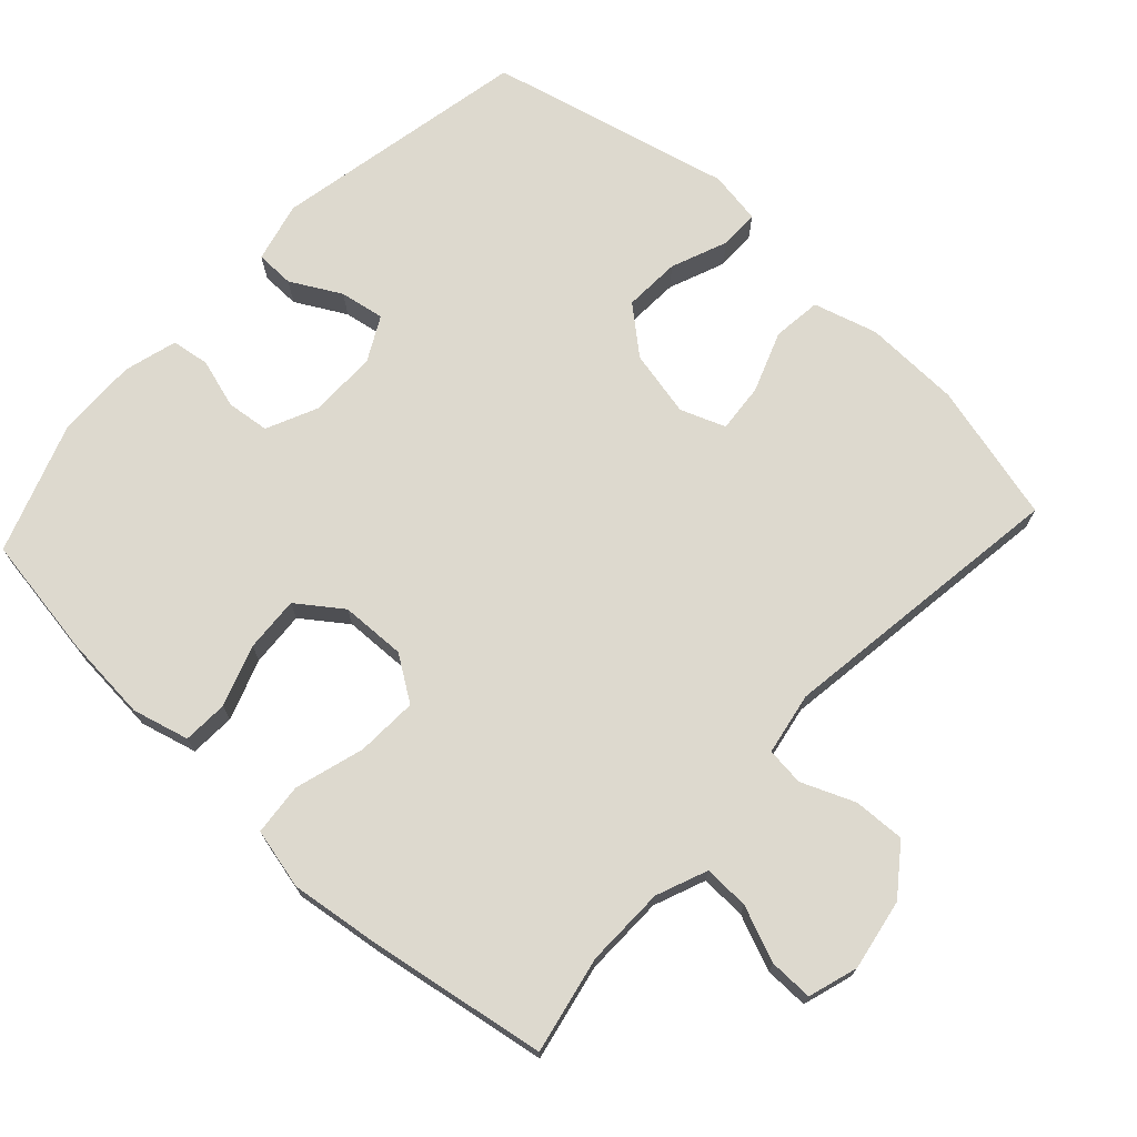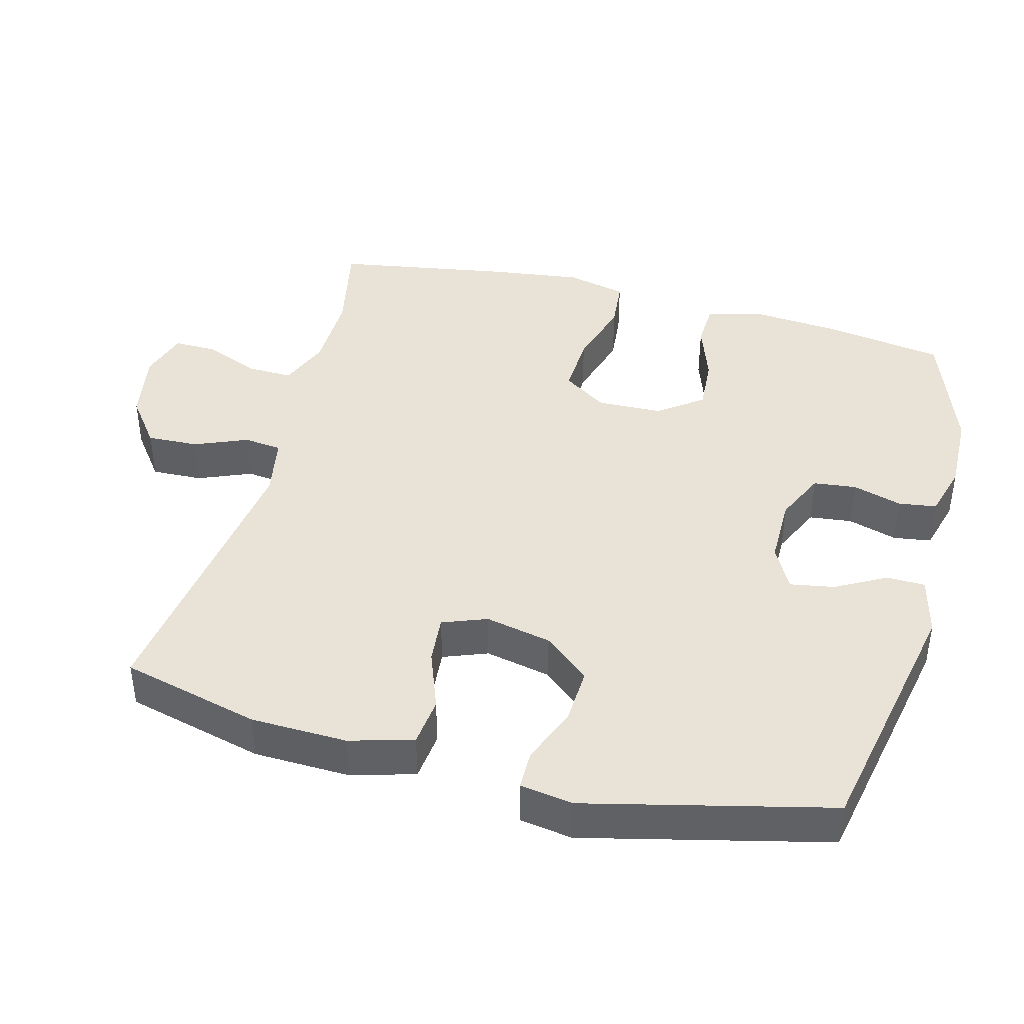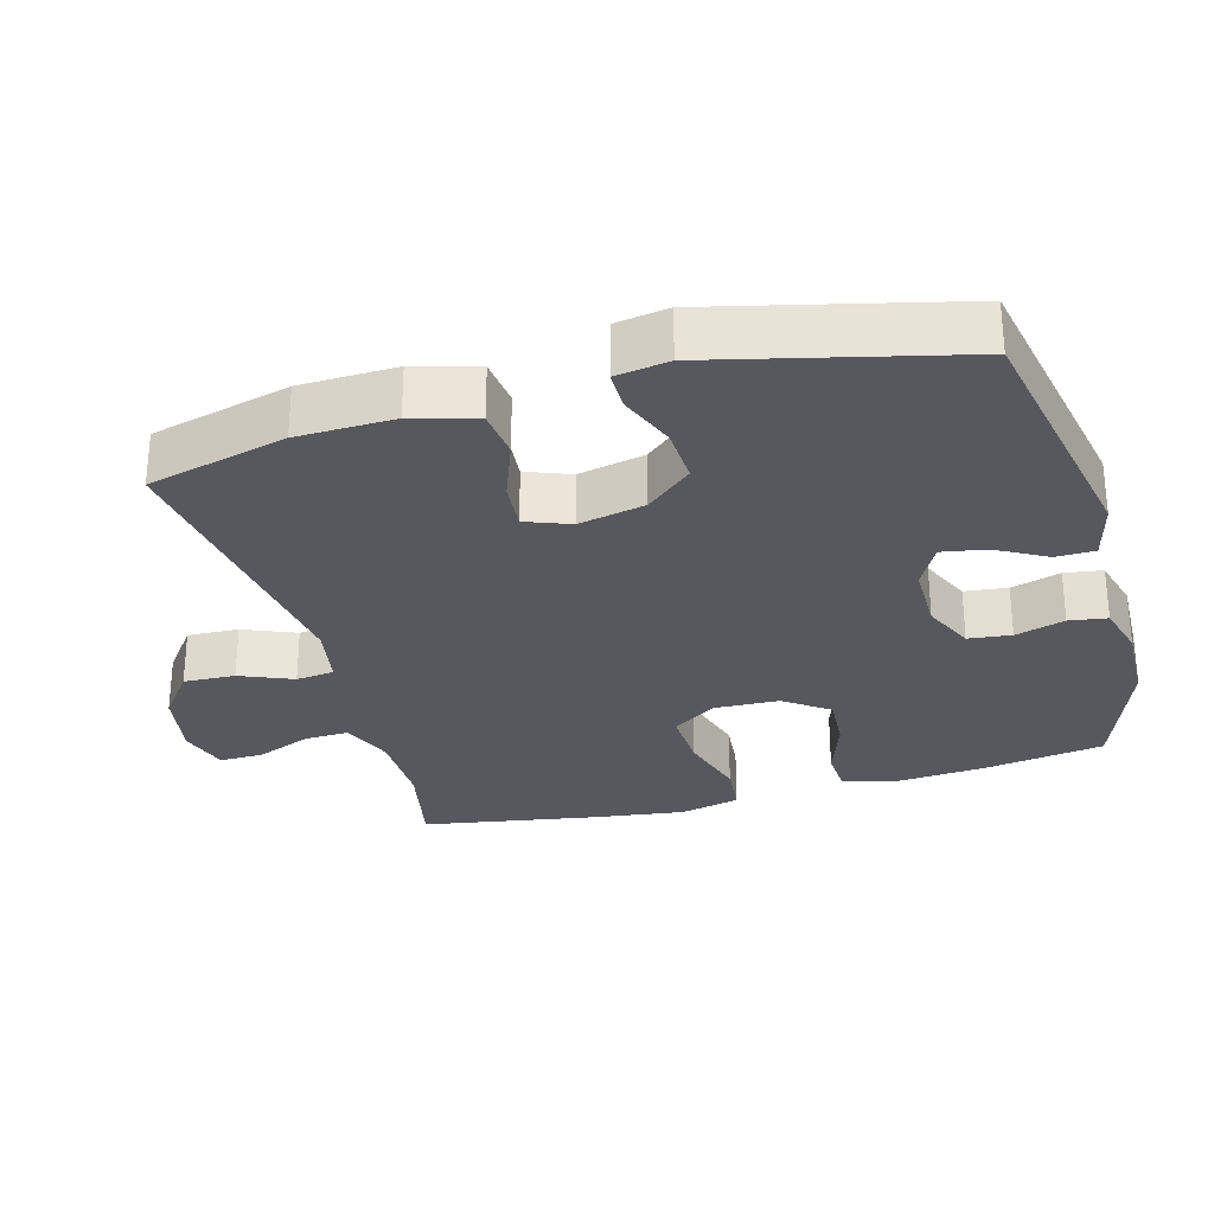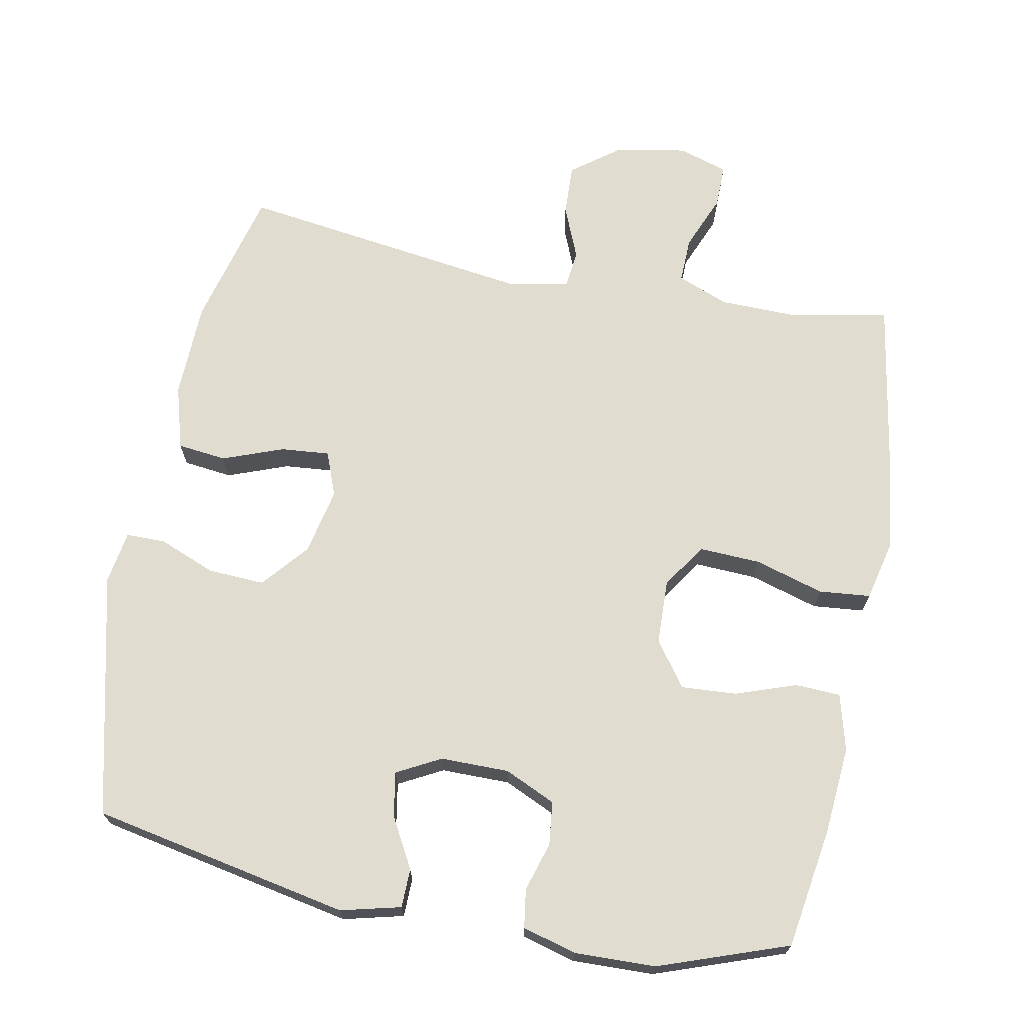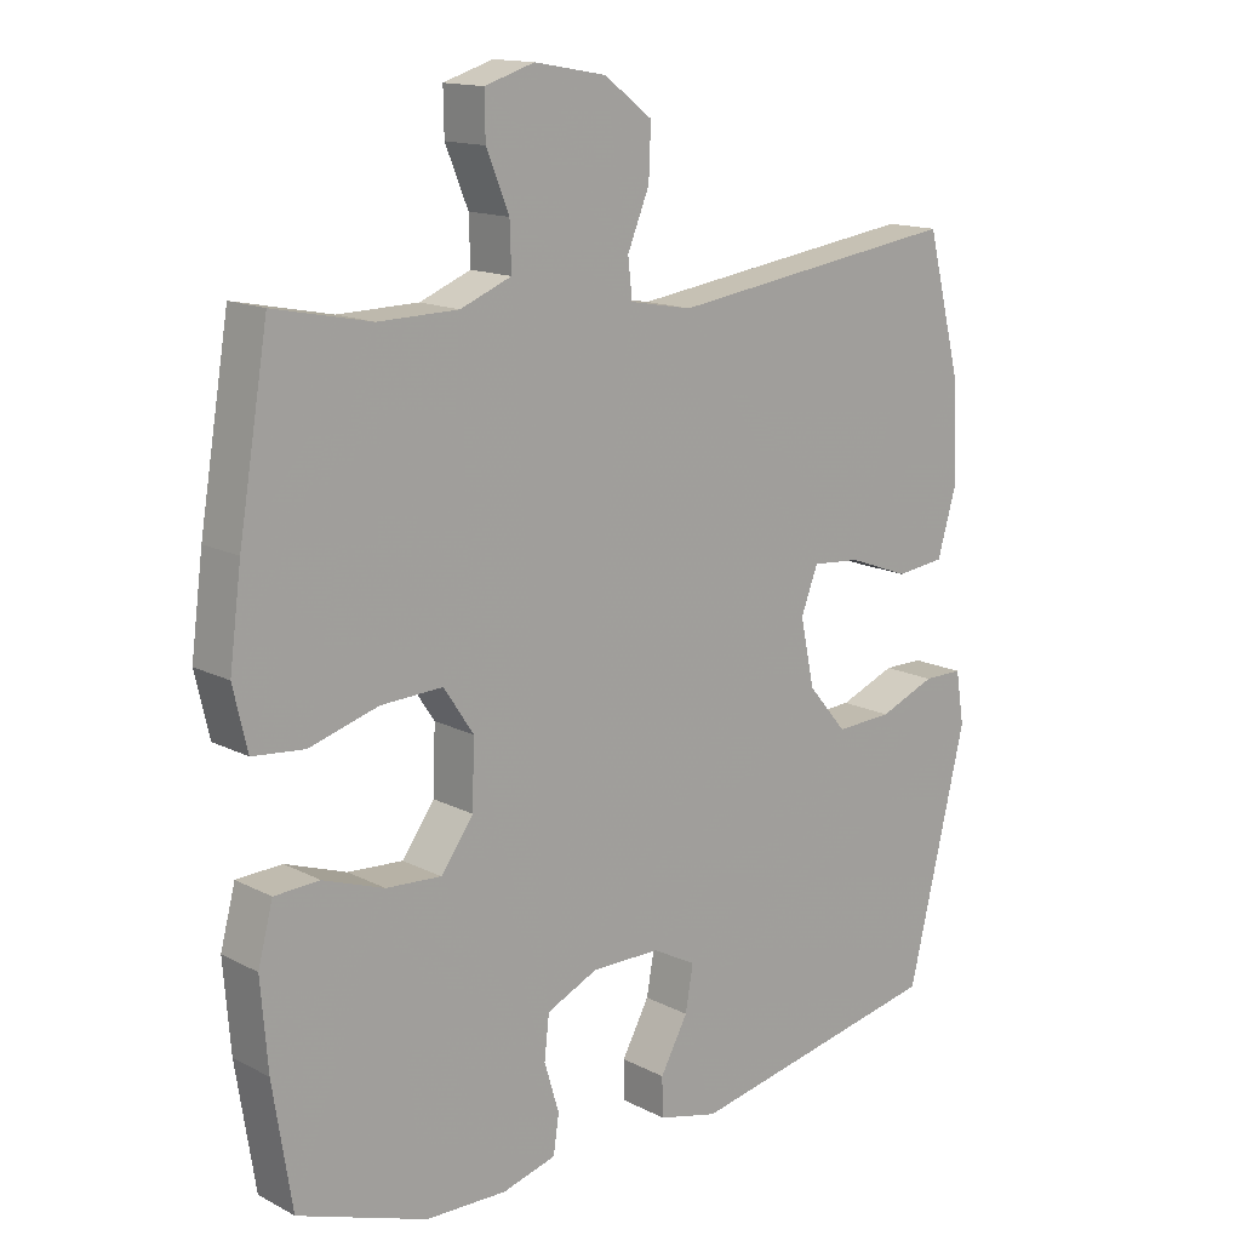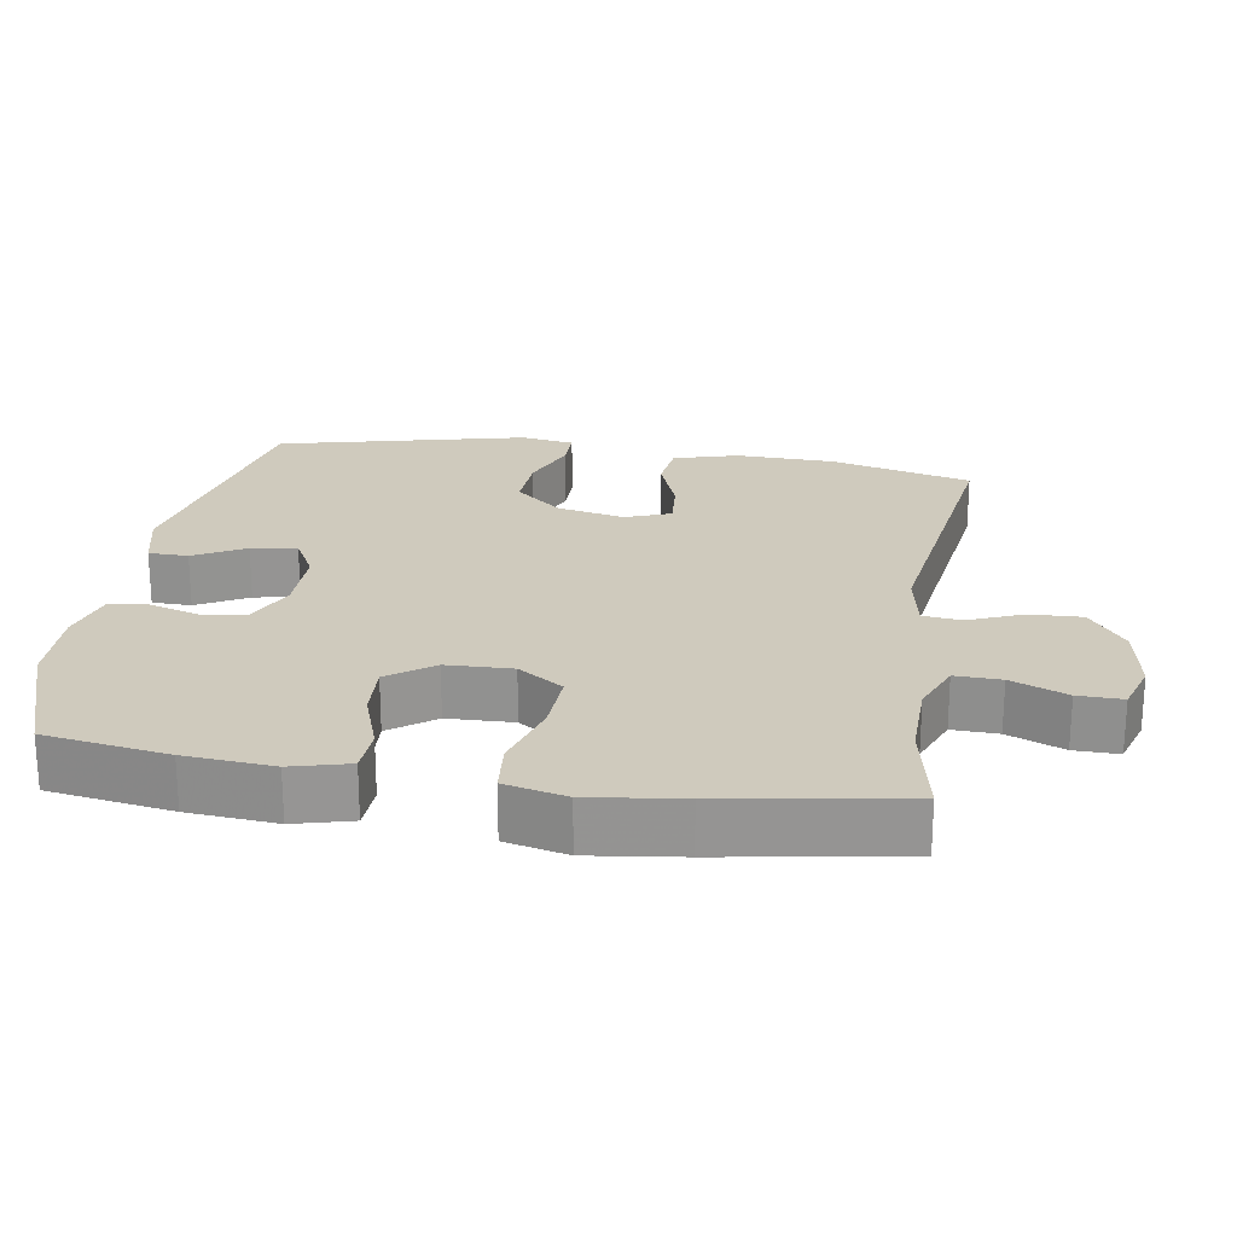
<metadata>
{"format":"obj","ext":"obj","renderer":"f3d","projection":"perspective","resolution":1024,"background":"white","views":[{"elev":71.8,"azim":-47.3,"up":"+Y"},{"elev":41.8,"azim":104.8,"up":"+Y"},{"elev":-28.9,"azim":105.5,"up":"+Y"},{"elev":69.4,"azim":-169.1,"up":"+Y"},{"elev":14.6,"azim":-42.0,"up":"+Z"},{"elev":22.9,"azim":-80.9,"up":"+Y"}]}
</metadata>
<code>
v 0.5 0.07 -0.5
v 0.135 0.07 -0.572
v 0.05 0.07 -0.551
v 0.049 0.07 -0.496
v 0.088 0.07 -0.425
v 0.099 0.07 -0.362
v 0.037 0.07 -0.329
v -0.06 0.07 -0.329
v -0.132 0.07 -0.362
v -0.139 0.07 -0.423
v -0.118 0.07 -0.493
v -0.126 0.07 -0.547
v -0.202 0.07 -0.568
v -0.317 0.07 -0.565
v -0.5 0.07 -0.5
v -0.527 0.07 -0.328
v -0.537 0.07 -0.205
v -0.516 0.07 -0.125
v -0.452 0.07 -0.122
v -0.366 0.07 -0.152
v -0.288 0.07 -0.157
v -0.242 0.07 -0.094
v -0.239 0.07 -0.002
v -0.281 0.07 0.061
v -0.368 0.07 0.057
v -0.466 0.07 0.028
v -0.539 0.07 0.035
v -0.559 0.07 0.121
v -0.542 0.07 0.25
v -0.5 0.07 0.5
v -0.363 0.07 0.472
v -0.25 0.07 0.474
v -0.178 0.07 0.503
v -0.18 0.07 0.567
v -0.212 0.07 0.645
v -0.213 0.07 0.707
v -0.143 0.07 0.729
v -0.042 0.07 0.711
v 0.026 0.07 0.66
v 0.023 0.07 0.587
v -0.008 0.07 0.512
v -0.002 0.07 0.458
v 0.086 0.07 0.442
v 0.5 0.07 0.5
v 0.55 0.07 0.303
v 0.554 0.07 0.166
v 0.528 0.07 0.076
v 0.459 0.07 0.068
v 0.373 0.07 0.1
v 0.304 0.07 0.106
v 0.28 0.07 0.043
v 0.3 0.07 -0.051
v 0.355 0.07 -0.116
v 0.435 0.07 -0.112
v 0.515 0.07 -0.08
v 0.571 0.07 -0.08
v 0.583 0.07 -0.155
v 0.5 0 -0.5
v 0.135 0 -0.572
v 0.05 0 -0.551
v 0.049 0 -0.496
v 0.088 0 -0.425
v 0.099 0 -0.362
v 0.037 0 -0.329
v -0.06 0 -0.329
v -0.132 0 -0.362
v -0.139 0 -0.423
v -0.118 0 -0.493
v -0.126 0 -0.547
v -0.202 0 -0.568
v -0.317 0 -0.565
v -0.5 0 -0.5
v -0.527 0 -0.328
v -0.537 0 -0.205
v -0.516 0 -0.125
v -0.452 0 -0.122
v -0.366 0 -0.152
v -0.288 0 -0.157
v -0.242 0 -0.094
v -0.239 0 -0.002
v -0.281 0 0.061
v -0.368 0 0.057
v -0.466 0 0.028
v -0.539 0 0.035
v -0.559 0 0.121
v -0.542 0 0.25
v -0.5 0 0.5
v -0.363 0 0.472
v -0.25 0 0.474
v -0.178 0 0.503
v -0.18 0 0.567
v -0.212 0 0.645
v -0.213 0 0.707
v -0.143 0 0.729
v -0.042 0 0.711
v 0.026 0 0.66
v 0.023 0 0.587
v -0.008 0 0.512
v -0.002 0 0.458
v 0.086 0 0.442
v 0.5 0 0.5
v 0.55 0 0.303
v 0.554 0 0.166
v 0.528 0 0.076
v 0.459 0 0.068
v 0.373 0 0.1
v 0.304 0 0.106
v 0.28 0 0.043
v 0.3 0 -0.051
v 0.355 0 -0.116
v 0.435 0 -0.112
v 0.515 0 -0.08
v 0.571 0 -0.08
v 0.583 0 -0.155
f 3 4 5
f 2 3 5
f 1 2 5
f 57 1 5
f 56 57 5
f 55 56 5
f 54 55 5
f 53 54 5 6
f 52 53 6 7
f 51 52 7 8
f 50 51 8 9
f 47 48 49
f 46 47 49
f 45 46 49
f 44 45 49
f 43 44 49
f 42 43 49 50
f 39 40 41
f 38 39 41
f 37 38 41
f 36 37 41
f 35 36 41
f 34 35 41
f 33 34 41 42
f 42 50 9
f 33 42 9
f 32 33 9
f 29 30 31
f 28 29 31
f 27 28 31
f 26 27 31
f 25 26 31
f 24 25 31 32
f 18 19 20
f 17 18 20
f 16 17 20
f 15 16 20
f 14 15 20
f 13 14 20
f 12 13 20
f 11 12 20
f 10 11 20
f 10 20 21
f 9 10 21 22
f 23 24 32
f 23 32 9
f 9 22 23
f 62 61 60
f 62 60 59
f 62 59 58
f 62 58 114
f 62 114 113
f 62 113 112
f 62 112 111
f 63 62 111 110
f 64 63 110 109
f 65 64 109 108
f 66 65 108 107
f 106 105 104
f 106 104 103
f 106 103 102
f 106 102 101
f 106 101 100
f 107 106 100 99
f 98 97 96
f 98 96 95
f 98 95 94
f 98 94 93
f 98 93 92
f 98 92 91
f 99 98 91 90
f 66 107 99
f 66 99 90
f 66 90 89
f 88 87 86
f 88 86 85
f 88 85 84
f 88 84 83
f 88 83 82
f 89 88 82 81
f 77 76 75
f 77 75 74
f 77 74 73
f 77 73 72
f 77 72 71
f 77 71 70
f 77 70 69
f 77 69 68
f 77 68 67
f 78 77 67
f 79 78 67 66
f 89 81 80
f 66 89 80
f 80 79 66
f 1 58 59 2
f 2 59 60 3
f 3 60 61 4
f 4 61 62 5
f 5 62 63 6
f 6 63 64 7
f 7 64 65 8
f 8 65 66 9
f 9 66 67 10
f 10 67 68 11
f 11 68 69 12
f 12 69 70 13
f 13 70 71 14
f 14 71 72 15
f 15 72 73 16
f 16 73 74 17
f 17 74 75 18
f 18 75 76 19
f 19 76 77 20
f 20 77 78 21
f 21 78 79 22
f 22 79 80 23
f 23 80 81 24
f 24 81 82 25
f 25 82 83 26
f 26 83 84 27
f 27 84 85 28
f 28 85 86 29
f 29 86 87 30
f 30 87 88 31
f 31 88 89 32
f 32 89 90 33
f 33 90 91 34
f 34 91 92 35
f 35 92 93 36
f 36 93 94 37
f 37 94 95 38
f 38 95 96 39
f 39 96 97 40
f 40 97 98 41
f 41 98 99 42
f 42 99 100 43
f 43 100 101 44
f 44 101 102 45
f 45 102 103 46
f 46 103 104 47
f 47 104 105 48
f 48 105 106 49
f 49 106 107 50
f 50 107 108 51
f 51 108 109 52
f 52 109 110 53
f 53 110 111 54
f 54 111 112 55
f 55 112 113 56
f 56 113 114 57
f 57 114 58 1

</code>
